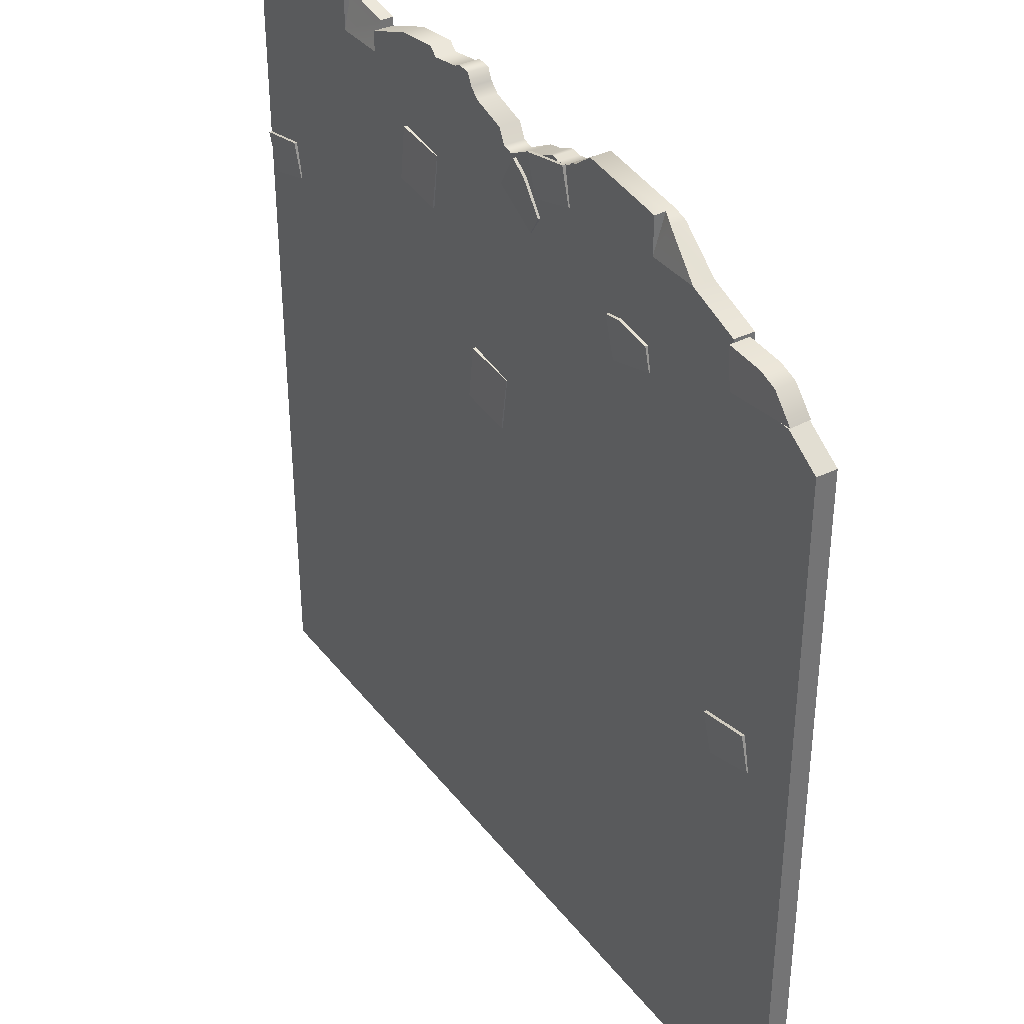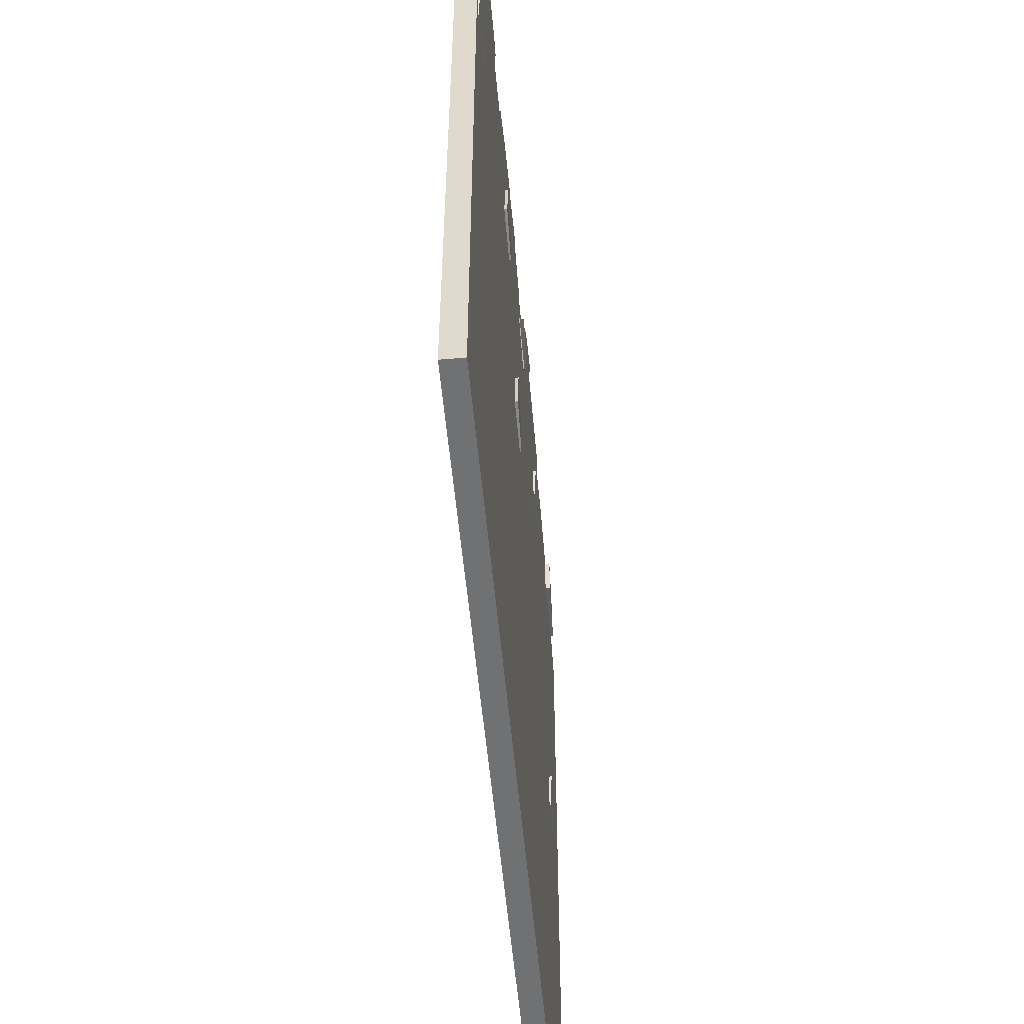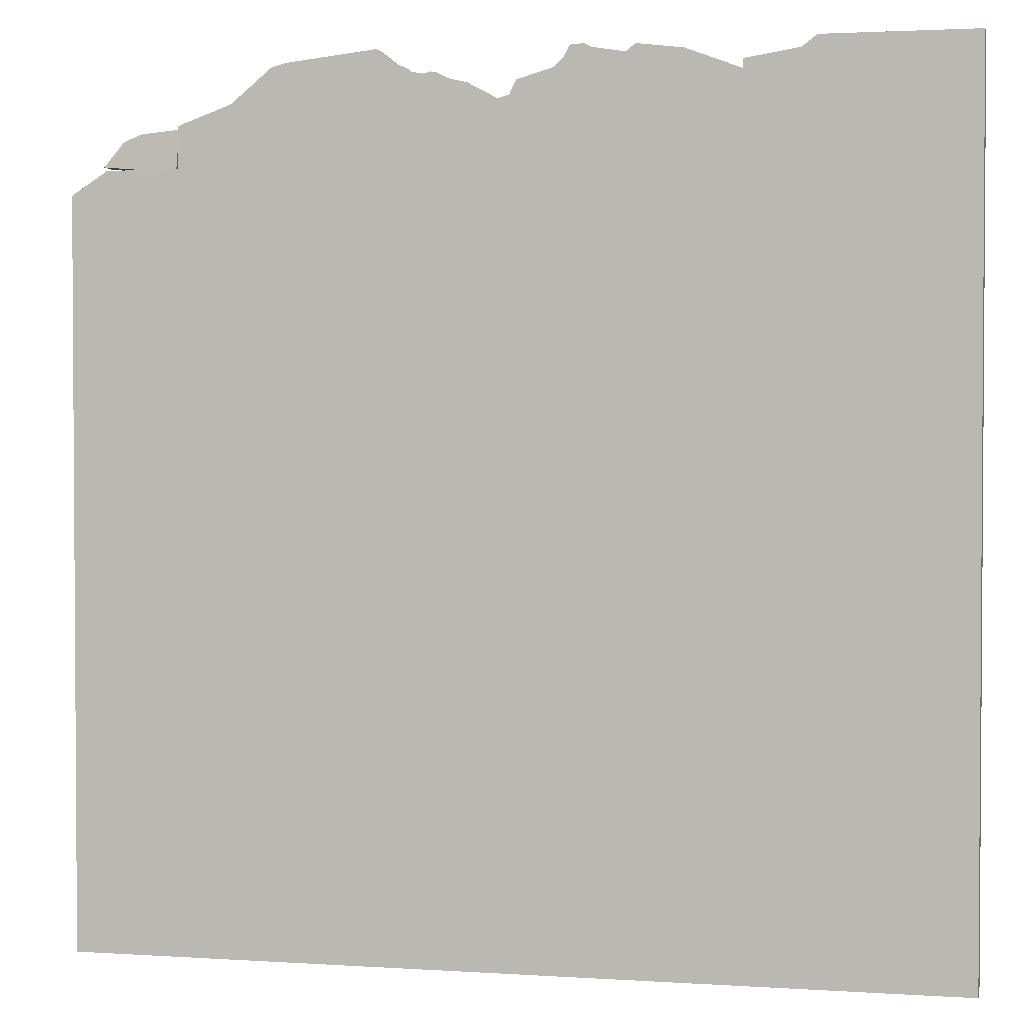
<metadata>
{"format":"obj","ext":"obj","renderer":"f3d","projection":"perspective","resolution":1024,"background":"white","views":[{"elev":36.2,"azim":-122.7,"up":"+Z"},{"elev":-55.2,"azim":95.2,"up":"+Z"},{"elev":2.2,"azim":13.2,"up":"+Z"}]}
</metadata>
<code>
g MetroArea_Ground_Broken_06
v -0 -0.09439 1.012
v 0.06631 -0.09439 3.697
v 0.3918 -0.09439 3.792
v 0.3918 -0.09439 3.792
v 0.3918 0.09439 3.792
v 0.4787 -0.09439 3.873
v -1.997 0.09439 3.001
v -2.998 0.09439 2.998
v -3.668 0.09439 2.997
v -1.996 0.09439 2.502
v -3.668 0.09439 2.997
v -4 0.09439 1.012
v -4 0.09439 2.785
v -0 0.09439 1.012
v -1.496 0.09439 2.502
v -1.001 0.09439 3.003
v -1.5 0.09439 3.002
v -0.5003 0.09439 3.003
v -0 0.09439 3.002
v 2.501 0.09439 -1
v 2.501 0.09439 -0.996
v 4 0.09439 1.012
v -3.708 0.1132 3.03
v -3.543 0.119 3.016
v -3.523 0.1197 3.253
v -3.543 0.119 3.016
v -3.708 0.1132 3.03
v -3.698 -0.07535 3.033
v -2.003 -0.009204 3.9
v -2.003 0.09439 3.558
v -2.004 0.09439 3.899
v -2.131 0.04171 3.863
v -2.003 0.09439 3.558
v -2.003 -0.009204 3.9
v -2.004 -0.09439 3.899
v -2.504 -0.09439 3.556
v -2.13 -0.09439 3.864
v 0.4787 0.09439 3.873
v 0.5068 0.09439 3.563
v 0.527 0.09439 3.974
v -0 -0.09439 1.012
v 0.3918 -0.09439 3.792
v 0.4787 -0.09439 3.873
v 2.006 -0.09439 3.734
v 2.006 -0.09439 3.813
v 2.5 -0.09439 3.893
v 2.498 0.09439 3.893
v 2.498 0.0242 3.893
v 2.505 0.09439 3.542
v 2.006 0.09439 3.734
v 2.005 0.09439 3.548
v 2.006 0.04476 3.736
v 2.006 -0.09439 3.734
v 2.006 0.09439 3.734
v 2.006 0.04476 3.736
v 4 0.09439 3.994
v 2.633 0.09439 3.994
v 4 0.09439 2.995
v 2.498 0.09439 3.893
v 2.505 0.09439 3.542
v 3.502 0.09439 2.996
v 3 0.09439 2.997
v 2.005 0.09439 3.548
v 0.502 0.09439 3.001
v 0.5068 0.09439 3.563
v 2.006 0.09439 3.734
v 1.016 0.09439 3.902
v 1.514 0.09439 3.919
v 1.091 0.09439 3.971
v 0.7187 0.09439 3.95
v 0.6549 0.09439 3.984
v 0.527 0.09439 3.974
v 0.5068 0.09439 3.563
v 0.4787 0.09439 3.873
v 0.3918 0.09439 3.792
v -0 0.09439 3.567
v 0.06631 0.09439 3.697
v 4 0.09439 2.995
v 4 0.09439 1.012
v 4 -0.09439 1.012
v 4 -0.09439 2.995
v 4 0.09439 3.994
v 4 -0.09439 3.994
v -4 0.09439 1.012
v -4 0.09439 2.785
v -4 -0.09439 2.785
v -4 -0.09439 1.012
v 0.5022 0.09439 1.012
v -0 0.09439 1.012
v -0 0.09439 -1
v 0.5025 0.09439 -1
v -0 -0.09439 -4
v 4 -0.09439 -4
v 4 0.09439 -4
v 0.5028 0.09439 -4
v -0 0.09439 -4
v 4 0.09439 -1
v 4 0.09439 -4
v 4 -0.09439 -4
v 4 -0.09439 -1
v 4 0.09439 1.012
v 4 -0.09439 1.012
v -4 -0.09439 -4
v -4 0.09439 -4
v -4 0.09439 -3.495
v -4 0.09439 -1
v -4 -0.09439 -1
v -4 -0.09439 1.012
v -4 0.09439 1.012
v -0 0.09439 -4
v -4 0.09439 -4
v -4 -0.09439 -4
v -0 -0.09439 -4
v 4 -0.09439 3.994
v 4 -0.09439 2.995
v 2.633 -0.09439 3.994
v 4 -0.09439 1.012
v 2.5 -0.09439 3.893
v 2.006 -0.09439 3.734
v 0.7187 -0.09439 3.95
v 1.016 -0.09439 3.902
v 1.516 -0.09439 3.918
v 1.096 -0.09439 3.97
v 0.6549 -0.09439 3.984
v 0.527 -0.09439 3.974
v -0 -0.09439 1.012
v 0.4787 -0.09439 3.873
v -2.504 -0.09439 3.556
v -2.997 -0.09439 3.001
v -2.998 -0.09439 3.377
v -0 -0.09439 1.012
v -4 -0.09439 1.012
v -3.665 -0.09439 2.999
v -4 -0.09439 2.785
v -0.7593 -0.09439 3.77
v -0.6946 -0.09439 3.787
v -0.8924 -0.09439 3.795
v -0.9357 -0.09439 3.837
v -1.003 -0.09439 3.86
v -2.004 -0.09439 3.899
v -1.177 -0.09439 3.994
v 0.06631 -0.09439 3.697
v -0 -0.09439 1.012
v 0.0002295 -0.09439 3.567
v -0.1003 -0.09439 3.541
v -0.3724 -0.09439 3.687
v -0.5211 -0.09439 3.72
v -0.6446 -0.09439 3.779
v -0.6946 -0.09439 3.787
v -0 -0.09439 -1
v -0 -0.09439 1.012
v 4 -0.09439 1.012
v 4 -0.09439 -1
v -0 -0.09439 -4
v 4 -0.09439 -4
v -4 -0.09439 -1
v -4 -0.09439 1.012
v -0 -0.09439 1.012
v -0 -0.09439 -1
v -4 -0.09439 -4
v -0 -0.09439 -4
v 2.633 -0.09439 3.994
v 4 0.09439 3.994
v 4 -0.09439 3.994
v 2.633 0.09439 3.994
v 2.498 0.0242 3.893
v 2.498 0.09439 3.893
v 2.5 -0.09439 3.893
v 2.006 0.02405 3.813
v 2.006 -0.09439 3.813
v -2.504 0.09439 3.556
v -2.998 -0.09439 3.377
v -2.999 0.09439 3.379
v -2.504 -0.09439 3.556
v -2.131 0.04171 3.863
v -2.13 -0.09439 3.864
v -2.003 -0.009204 3.9
v -2.004 -0.09439 3.899
v -1.177 -0.09439 3.994
v -1.178 0.09439 3.994
v -2.004 0.09439 3.899
v -1.005 0.09439 3.86
v -1.003 -0.09439 3.86
v -0.9372 0.09439 3.837
v -0.9357 -0.09439 3.837
v -0.8934 0.09439 3.795
v -0.8924 -0.09439 3.795
v -0.7593 -0.09439 3.77
v -0.7598 0.09439 3.77
v -0.6946 -0.09439 3.787
v -0.6946 0.09439 3.787
v -0.6526 0.09439 3.78
v -0.6446 -0.09439 3.779
v -0.5281 0.09439 3.72
v -0.5211 -0.09439 3.72
v -0.3784 0.09439 3.687
v -0.3724 -0.09439 3.687
v -0.101 0.09439 3.541
v -0.1003 -0.09439 3.541
v -0 0.09439 3.567
v 0.0002295 -0.09439 3.567
v 0.06631 -0.09439 3.697
v 0.06631 0.09439 3.697
v 0.3918 -0.09439 3.792
v 0.3918 0.09439 3.792
v 2.006 0.09439 3.734
v 2.006 -0.09439 3.734
v 1.516 -0.09439 3.918
v 1.514 0.09439 3.919
v 1.096 -0.09439 3.97
v 1.091 0.09439 3.971
v -0 0.09439 -3.494
v -0 0.09439 -1
v -4 0.09439 -1
v -4 0.09439 -3.495
v 0.5022 0.09439 1.012
v 0.502 0.09439 3.001
v -0 0.09439 3.002
v -0 0.09439 1.012
v -4 0.09439 2.785
v -3.668 0.09439 2.997
v -3.665 -0.09439 2.999
v -4 -0.09439 2.785
v -0.6946 0.09439 3.787
v -0.5016 0.09439 3.567
v -0.6526 0.09439 3.78
v -1.003 0.09439 3.567
v -0.7598 0.09439 3.77
v -0.8934 0.09439 3.795
v -0.9372 0.09439 3.837
v -1.005 0.09439 3.86
v 0.502 0.09439 3.001
v 0.5068 0.09439 3.563
v -0 0.09439 3.002
v -0 0.09439 3.567
v -0.03977 0.1015 1.399
v 0.02825 0.1094 0.8881
v 0.5187 0.1218 0.9532
v 0.4503 0.1218 1.463
v -0.03977 0.1015 1.399
v -0.03977 0.06878 1.399
v 0.02825 0.07658 0.8881
v 0.02825 0.1094 0.8881
v 0.4503 0.1218 1.463
v 0.4503 0.08908 1.463
v -0.03977 0.06878 1.399
v -0.03977 0.1015 1.399
v 0.5187 0.1218 0.9532
v 0.5187 0.08908 0.9532
v 0.4503 0.08908 1.463
v 0.4503 0.1218 1.463
v 0.02825 0.1094 0.8881
v 0.02825 0.07658 0.8881
v 0.5187 0.08908 0.9532
v 0.5187 0.1218 0.9532
v -3.503 0.1057 -0.325
v -3.024 0.09859 -0.4715
v -2.944 0.1228 -0.09146
v -3.433 0.1228 0.01054
v -3.503 0.1057 -0.325
v -3.503 0.08024 -0.325
v -3.024 0.07312 -0.4715
v -3.024 0.09859 -0.4715
v -3.433 0.1228 0.01054
v -3.433 0.09243 0.01054
v -3.503 0.08024 -0.325
v -3.503 0.1057 -0.325
v -2.944 0.1228 -0.09146
v -2.944 0.09243 -0.09146
v -3.433 0.09243 0.01054
v -3.433 0.1228 0.01054
v -3.024 0.09859 -0.4715
v -3.024 0.07312 -0.4715
v -2.944 0.09243 -0.09146
v -2.944 0.1228 -0.09146
v 4 0.09439 2.995
v 3.502 0.09439 2.996
v 3.498 0.09439 2.507
v 4 0.09439 1.012
v 2.997 0.09439 2.508
v 0.5022 0.09439 1.012
v 0.502 0.09439 3.001
v 3 0.09439 2.997
v 3.498 0.09439 2.507
v 3.502 0.09439 2.996
v 3 0.09439 2.997
v 2.997 0.09439 2.508
v 1.016 0.1015 3.013
v 1.084 0.1094 2.502
v 1.574 0.1218 2.567
v 1.506 0.1218 3.077
v 1.016 0.1015 3.013
v 1.016 0.06878 3.013
v 1.084 0.07658 2.502
v 1.084 0.1094 2.502
v 1.506 0.1218 3.077
v 1.506 0.08908 3.077
v 1.016 0.06878 3.013
v 1.016 0.1015 3.013
v 1.574 0.1218 2.567
v 1.574 0.08908 2.567
v 1.506 0.08908 3.077
v 1.506 0.1218 3.077
v 1.084 0.1094 2.502
v 1.084 0.07658 2.502
v 1.574 0.08908 2.567
v 1.574 0.1218 2.567
v 3.436 0.1057 1.696
v 3.914 0.09859 1.549
v 3.994 0.1228 1.929
v 3.505 0.1228 2.031
v 3.436 0.1057 1.696
v 3.436 0.08024 1.696
v 3.914 0.07312 1.549
v 3.914 0.09859 1.549
v 3.505 0.1228 2.031
v 3.505 0.09243 2.031
v 3.436 0.08024 1.696
v 3.436 0.1057 1.696
v 3.994 0.1228 1.929
v 3.994 0.09243 1.929
v 3.505 0.09243 2.031
v 3.505 0.1228 2.031
v 3.914 0.09859 1.549
v 3.914 0.07312 1.549
v 3.994 0.09243 1.929
v 3.994 0.1228 1.929
v -0 0.09439 -1
v 0.5028 0.09439 -4
v 0.5025 0.09439 -1
v -0 0.09439 -3.494
v -0 0.09439 -4
v -0 0.09439 -4
v -0 0.09439 -3.494
v -4 0.09439 -3.495
v -4 0.09439 -4
v -0 0.09439 3.567
v -0.101 0.09439 3.541
v -0 0.09439 3.002
v -0.5016 0.09439 3.567
v -0.5003 0.09439 3.003
v -0.5016 0.09439 3.567
v -1.001 0.09439 3.003
v -0.5003 0.09439 3.003
v -1.003 0.09439 3.567
v 2.501 0.09439 -0.996
v 2.501 0.09439 -1
v 4 0.09439 1.012
v 4 0.09439 -1
v 0.5022 0.09439 1.012
v 2.001 0.09439 -1
v 0.5025 0.09439 -1
v -2.997 0.09439 0.008192
v -3.499 0.09439 0.008658
v -3.498 0.09439 -0.4935
v -2.997 0.09439 -0.4939
v -2.999 0.09439 3.379
v -2.998 0.09439 2.998
v -2.504 0.09439 3.556
v -1.997 0.09439 3.001
v -2.003 0.09439 3.558
v -1.5 0.09439 3.002
v -2.003 0.09439 3.558
v -2.004 0.09439 3.899
v -1.001 0.09439 3.003
v -1.178 0.09439 3.994
v -1.003 0.09439 3.567
v -1.005 0.09439 3.86
v -2.998 0.09439 2.998
v -2.997 -0.09439 3.001
v -3.665 -0.09439 2.999
v -3.668 0.09439 2.997
v -2.999 0.09439 3.379
v -2.998 -0.09439 3.377
v -2.997 -0.09439 3.001
v -2.998 0.09439 2.998
v -1.996 0.09439 2.502
v -1.496 0.09439 2.502
v -1.5 0.09439 3.002
v -1.997 0.09439 3.001
v -2.003 0.09439 3.558
v -2.003 0.09439 3.558
v -2.131 0.04171 3.863
v -2.504 0.09439 3.556
v -1.549 0.09859 2.419
v -1.469 0.1228 2.799
v -1.643 0.1228 2.836
v -2.028 0.1057 2.566
v -1.983 0.1168 2.782
v -2.028 0.1057 2.566
v -2.028 0.08024 2.566
v -1.549 0.07312 2.419
v -1.549 0.09859 2.419
v -1.643 0.1228 2.836
v -1.469 0.1228 2.799
v -1.469 0.09243 2.799
v -1.643 0.09243 2.836
v -1.549 0.09859 2.419
v -1.549 0.07312 2.419
v -1.469 0.09243 2.799
v -1.469 0.1228 2.799
v -2.028 0.1057 2.566
v -1.983 0.1168 2.782
v -1.983 0.08811 2.782
v -2.028 0.08024 2.566
v -1.643 0.1228 2.836
v -1.643 0.09243 2.836
v -1.983 0.08811 2.782
v -1.983 0.1168 2.782
v 4 0.09439 -1
v 2.501 0.09439 -1
v 2.501 0.09439 -1.499
v 4 0.09439 -4
v 0.5028 0.09439 -4
v 2 0.09439 -1.496
v 0.5025 0.09439 -1
v 2.001 0.09439 -1
v 2 0.09439 -1.496
v 2.501 0.09439 -1.499
v 2.501 0.09439 -1
v 2.001 0.09439 -1
v -3.523 0.1197 3.253
v -3.698 -0.07535 3.033
v -3.708 0.1132 3.03
v -3.512 -0.06885 3.252
v -3.361 0.1253 3.321
v -3.351 -0.06322 3.317
v -3.008 0.1376 3.353
v -3.001 -0.051 3.351
v -3.543 0.119 3.016
v -3.041 0.1365 2.974
v -3.008 0.1376 3.353
v -3.523 0.1197 3.253
v -3.361 0.1253 3.321
v -3.512 -0.06885 3.252
v -3.032 -0.05211 2.977
v -3.698 -0.07535 3.033
v -3.351 -0.06322 3.317
v -3.001 -0.051 3.351
v -3.698 -0.07535 3.033
v -3.032 -0.05211 2.977
v -3.041 0.1365 2.974
v -3.543 0.119 3.016
v -3.041 0.1365 2.974
v -3.032 -0.05211 2.977
v -3.001 -0.051 3.351
v -3.008 0.1376 3.353
v 1.091 0.09439 3.971
v 1.096 -0.09439 3.97
v 1.016 -0.09439 3.902
v 1.016 0.09439 3.902
v 0.04271 0.09859 3.215
v -0.1696 0.1228 3.54
v -0.318 0.1228 3.443
v -0.3993 0.1057 2.98
v -0.5208 0.1168 3.165
v -0.3993 0.1057 2.98
v -0.3993 0.08024 2.98
v 0.04271 0.07312 3.215
v 0.04271 0.09859 3.215
v -0.318 0.1228 3.443
v -0.1696 0.1228 3.54
v -0.1696 0.09243 3.54
v -0.318 0.09243 3.443
v 0.04271 0.09859 3.215
v 0.04271 0.07312 3.215
v -0.1696 0.09243 3.54
v -0.1696 0.1228 3.54
v -0.3993 0.1057 2.98
v -0.5208 0.1168 3.165
v -0.5208 0.08811 3.165
v -0.3993 0.08024 2.98
v -0.318 0.1228 3.443
v -0.318 0.09243 3.443
v -0.5208 0.08811 3.165
v -0.5208 0.1168 3.165
v -0.9236 0.1057 3.451
v -0.4539 0.09859 3.308
v -0.3763 0.1228 3.688
v -0.8562 0.1228 3.787
v -0.9236 0.1057 3.451
v -0.9236 0.08024 3.451
v -0.4539 0.07312 3.308
v -0.4539 0.09859 3.308
v -0.8562 0.1228 3.787
v -0.8562 0.09243 3.787
v -0.9236 0.08024 3.451
v -0.9236 0.1057 3.451
v -0.3763 0.1228 3.688
v -0.3763 0.09243 3.688
v -0.8562 0.09243 3.787
v -0.8562 0.1228 3.787
v -0.4539 0.09859 3.308
v -0.4539 0.07312 3.308
v -0.3763 0.09243 3.688
v -0.3763 0.1228 3.688
v -0.5016 0.09439 3.567
v -0.101 0.09439 3.541
v -0.3784 0.09439 3.687
v -0.5281 0.09439 3.72
v -0.6526 0.09439 3.78
v 1.016 -0.09439 3.902
v 0.7187 0.09439 3.95
v 1.016 0.09439 3.902
v 0.7187 -0.09439 3.95
v 0.6549 0.09439 3.984
v 0.6549 -0.09439 3.984
v 0.527 0.09439 3.974
v 0.527 -0.09439 3.974
v 0.4787 0.09439 3.873
v 0.4787 -0.09439 3.873
v 0.3918 0.09439 3.792
v 2.505 0.09439 3.542
v 2.498 0.0242 3.893
v 2.006 0.02405 3.813
v 2.006 0.04476 3.736
v 2.005 0.09439 3.548
v 2.006 -0.09439 3.734
v 2.006 0.04476 3.736
v 2.006 0.02405 3.813
v 2.006 -0.09439 3.813
v -4 0.09439 -1
v -3.498 0.09439 -0.4935
v -3.499 0.09439 0.008658
v -2.997 0.09439 -0.4939
v -4 0.09439 1.012
v -0 0.09439 -1
v -2.997 0.09439 0.008192
v -0 0.09439 1.012
g MetroArea_Ground_Broken_06_0
f 3 2 1
f 6 5 4
f 9 8 7
f 11 7 10
f 10 12 11
f 13 11 12
f 12 10 14
f 10 15 14
f 14 15 16
f 15 17 16
f 16 18 14
f 14 18 19
f 22 21 20
f 25 24 23
f 28 27 26
f 31 30 29
f 34 33 32
f 37 36 35
f 40 39 38
f 43 42 41
f 46 45 44
f 49 48 47
f 52 51 50
f 55 54 53
f 58 57 56
f 59 57 58
f 58 60 59
f 61 60 58
f 62 60 61
f 63 60 62
f 64 63 62
f 63 64 65
f 66 63 65
f 67 66 65
f 68 66 67
f 69 68 67
f 67 65 70
f 70 65 71
f 71 65 72
f 75 74 73
f 75 73 76
f 77 75 76
f 80 79 78
f 81 80 78
f 81 78 82
f 83 81 82
f 86 85 84
f 87 86 84
f 90 89 88
f 91 90 88
f 94 93 92
f 92 95 94
f 92 96 95
f 99 98 97
f 100 99 97
f 100 97 101
f 102 100 101
f 105 104 103
f 106 105 103
f 103 107 106
f 106 107 108
f 109 106 108
f 112 111 110
f 113 112 110
f 116 115 114
f 117 115 116
f 118 117 116
f 119 117 118
f 120 117 119
f 121 120 119
f 122 121 119
f 123 121 122
f 120 124 117
f 125 117 124
f 126 117 125
f 125 127 126
f 130 129 128
f 128 129 131
f 129 132 131
f 132 129 133
f 132 133 134
f 135 128 131
f 136 135 131
f 137 128 135
f 138 128 137
f 128 138 139
f 140 128 139
f 141 140 139
f 144 143 142
f 145 143 144
f 146 143 145
f 147 143 146
f 143 147 148
f 149 143 148
f 152 151 150
f 153 152 150
f 153 150 154
f 155 153 154
f 158 157 156
f 159 158 156
f 159 156 160
f 161 159 160
f 164 163 162
f 163 165 162
f 166 162 165
f 167 166 165
f 162 166 168
f 168 166 169
f 170 168 169
f 173 172 171
f 172 174 171
f 171 174 175
f 174 176 175
f 175 176 177
f 176 178 177
f 179 177 178
f 177 179 180
f 181 177 180
f 180 179 182
f 179 183 182
f 182 183 184
f 183 185 184
f 184 185 186
f 185 187 186
f 187 188 186
f 186 188 189
f 189 188 190
f 191 189 190
f 191 190 192
f 190 193 192
f 192 193 194
f 193 195 194
f 194 195 196
f 195 197 196
f 198 196 197
f 199 198 197
f 200 198 199
f 201 200 199
f 200 201 202
f 203 200 202
f 202 204 203
f 204 205 203
f 208 207 206
f 209 208 206
f 210 208 209
f 211 210 209
f 214 213 212
f 215 214 212
f 218 217 216
f 219 218 216
f 222 221 220
f 223 222 220
f 226 225 224
f 225 227 224
f 227 228 224
f 228 227 229
f 229 227 230
f 230 227 231
f 234 233 232
f 234 235 233
f 238 237 236
f 239 238 236
f 242 241 240
f 243 242 240
f 246 245 244
f 247 246 244
f 250 249 248
f 251 250 248
f 254 253 252
f 255 254 252
f 258 257 256
f 259 258 256
f 262 261 260
f 263 262 260
f 266 265 264
f 267 266 264
f 270 269 268
f 271 270 268
f 274 273 272
f 275 274 272
f 278 277 276
f 279 278 276
f 280 278 279
f 279 281 280
f 280 281 282
f 283 280 282
f 286 285 284
f 287 286 284
f 290 289 288
f 291 290 288
f 294 293 292
f 295 294 292
f 298 297 296
f 299 298 296
f 302 301 300
f 303 302 300
f 306 305 304
f 307 306 304
f 310 309 308
f 311 310 308
f 314 313 312
f 315 314 312
f 318 317 316
f 319 318 316
f 322 321 320
f 323 322 320
f 326 325 324
f 327 326 324
f 330 329 328
f 329 331 328
f 332 331 329
f 335 334 333
f 336 335 333
f 339 338 337
f 340 338 339
f 339 341 340
f 344 343 342
f 343 345 342
f 348 347 346
f 349 347 348
f 350 348 347
f 350 347 351
f 351 352 350
f 355 354 353
f 356 355 353
f 359 358 357
f 360 358 359
f 359 361 360
f 361 362 360
f 361 363 362
f 363 364 362
f 362 364 365
f 364 366 365
f 366 367 365
f 368 367 366
f 371 370 369
f 372 371 369
f 375 374 373
f 376 375 373
f 379 378 377
f 380 379 377
f 383 382 381
f 384 383 381
f 387 386 385
f 387 385 388
f 389 387 388
f 392 391 390
f 393 392 390
f 396 395 394
f 397 396 394
f 400 399 398
f 401 400 398
f 404 403 402
f 405 404 402
f 408 407 406
f 409 408 406
f 412 411 410
f 413 412 410
f 412 413 414
f 415 412 414
f 415 414 416
f 417 415 416
f 420 419 418
f 421 420 418
f 424 423 422
f 423 425 422
f 422 425 426
f 425 427 426
f 426 427 428
f 427 429 428
f 432 431 430
f 430 433 432
f 433 434 432
f 437 436 435
f 435 436 438
f 438 436 439
f 442 441 440
f 440 443 442
f 446 445 444
f 447 446 444
f 450 449 448
f 451 450 448
f 454 453 452
f 454 452 455
f 456 454 455
f 459 458 457
f 460 459 457
f 463 462 461
f 464 463 461
f 467 466 465
f 468 467 465
f 471 470 469
f 472 471 469
f 475 474 473
f 476 475 473
f 479 478 477
f 480 479 477
f 483 482 481
f 484 483 481
f 487 486 485
f 488 487 485
f 491 490 489
f 492 491 489
f 495 494 493
f 496 495 493
f 499 498 497
f 500 499 497
f 501 500 497
f 504 503 502
f 503 505 502
f 506 505 503
f 507 505 506
f 507 506 508
f 509 507 508
f 508 510 509
f 510 511 509
f 510 512 511
f 515 514 513
f 516 515 513
f 517 516 513
f 520 519 518
f 521 520 518
f 524 523 522
f 522 523 525
f 526 524 522
f 527 522 525
f 524 526 528
f 527 525 528
f 526 529 528
f 529 527 528

</code>
